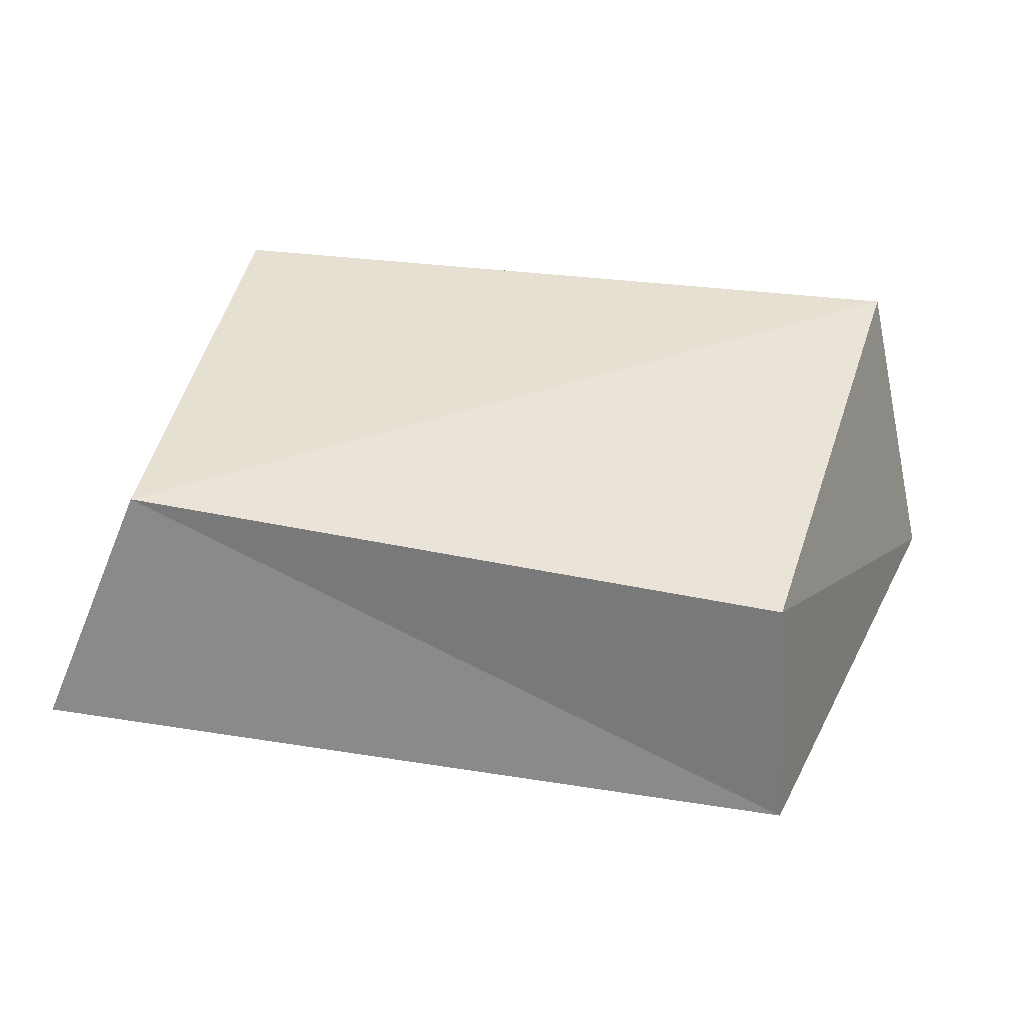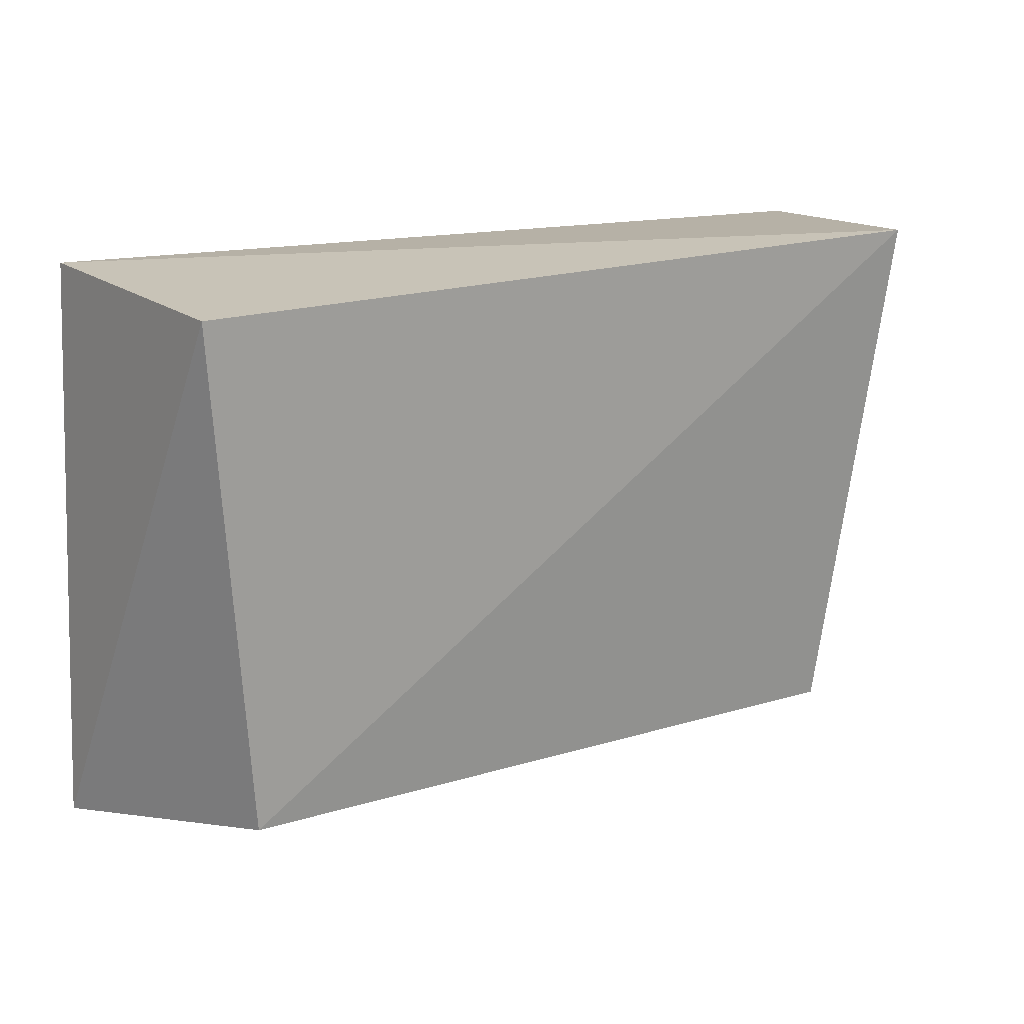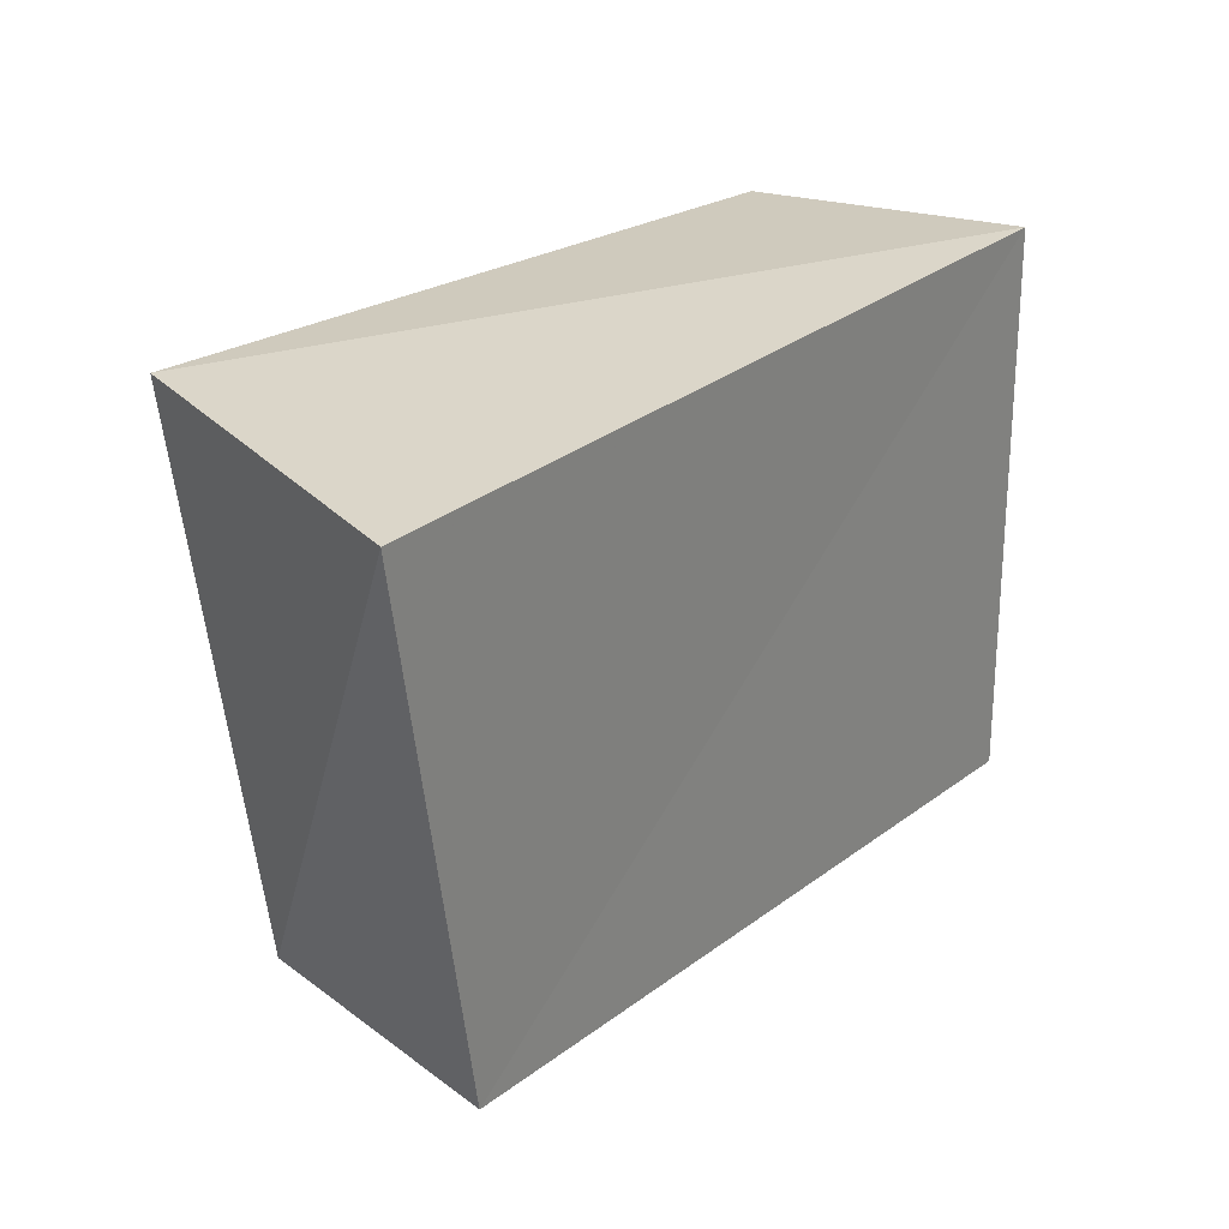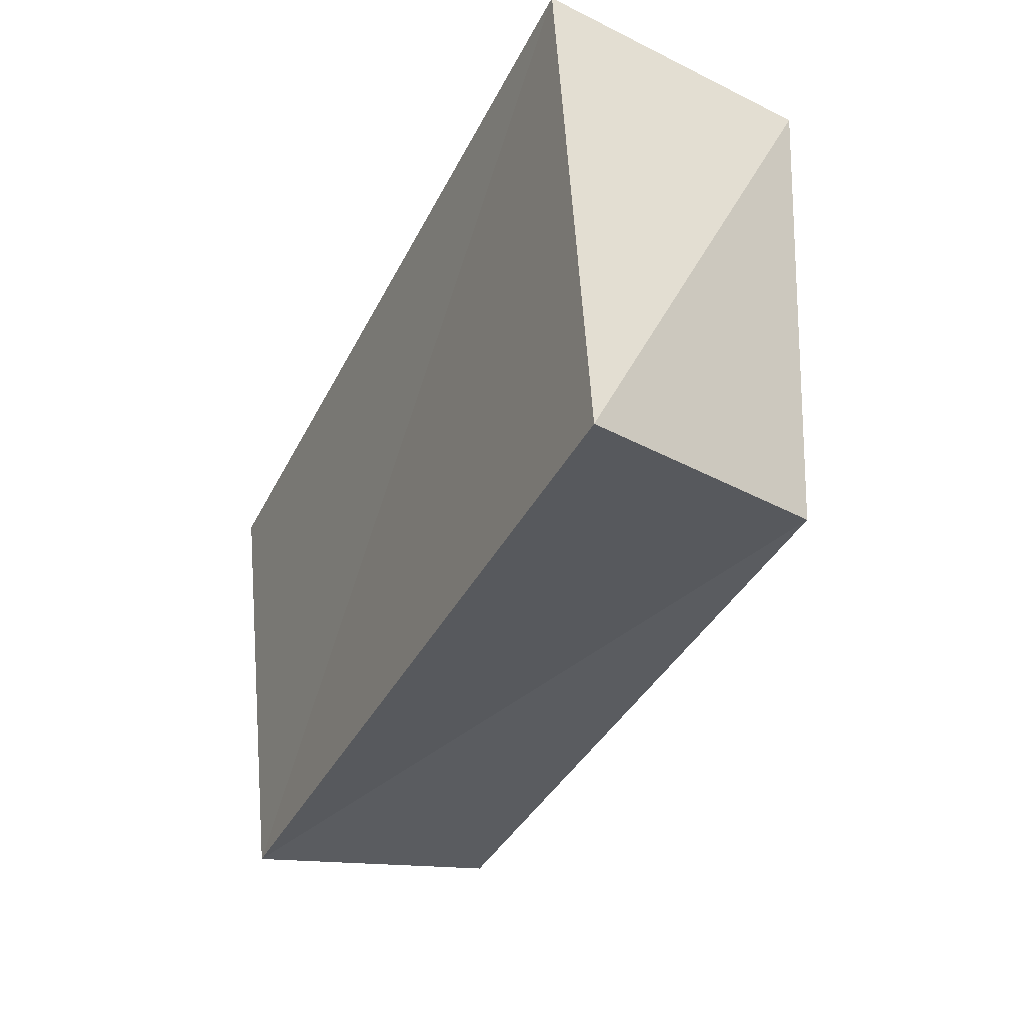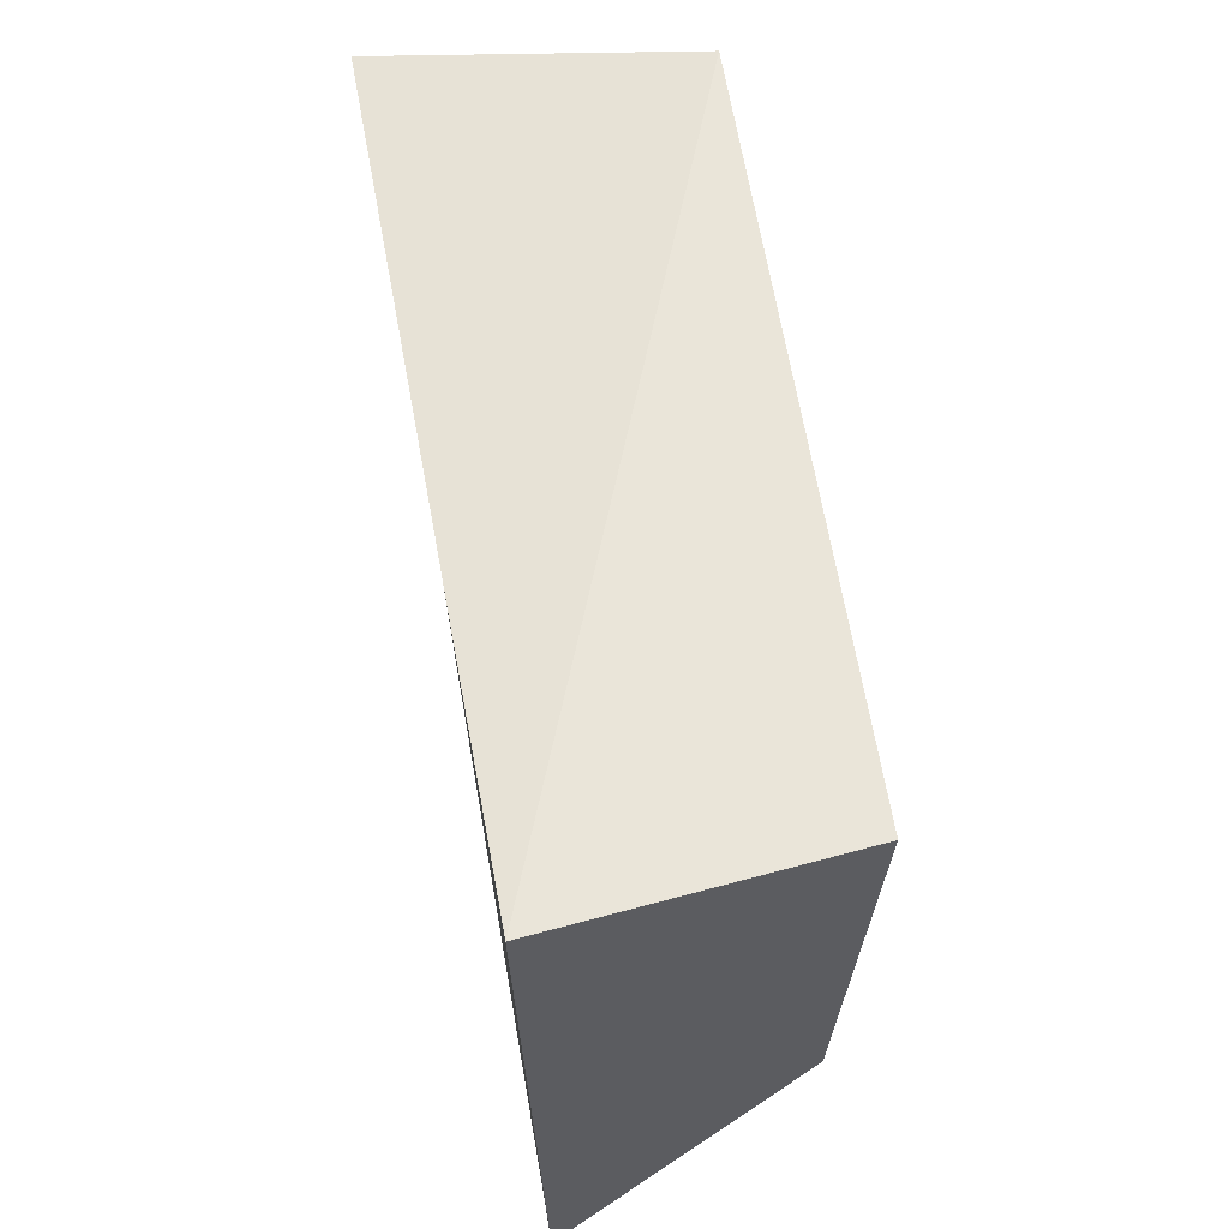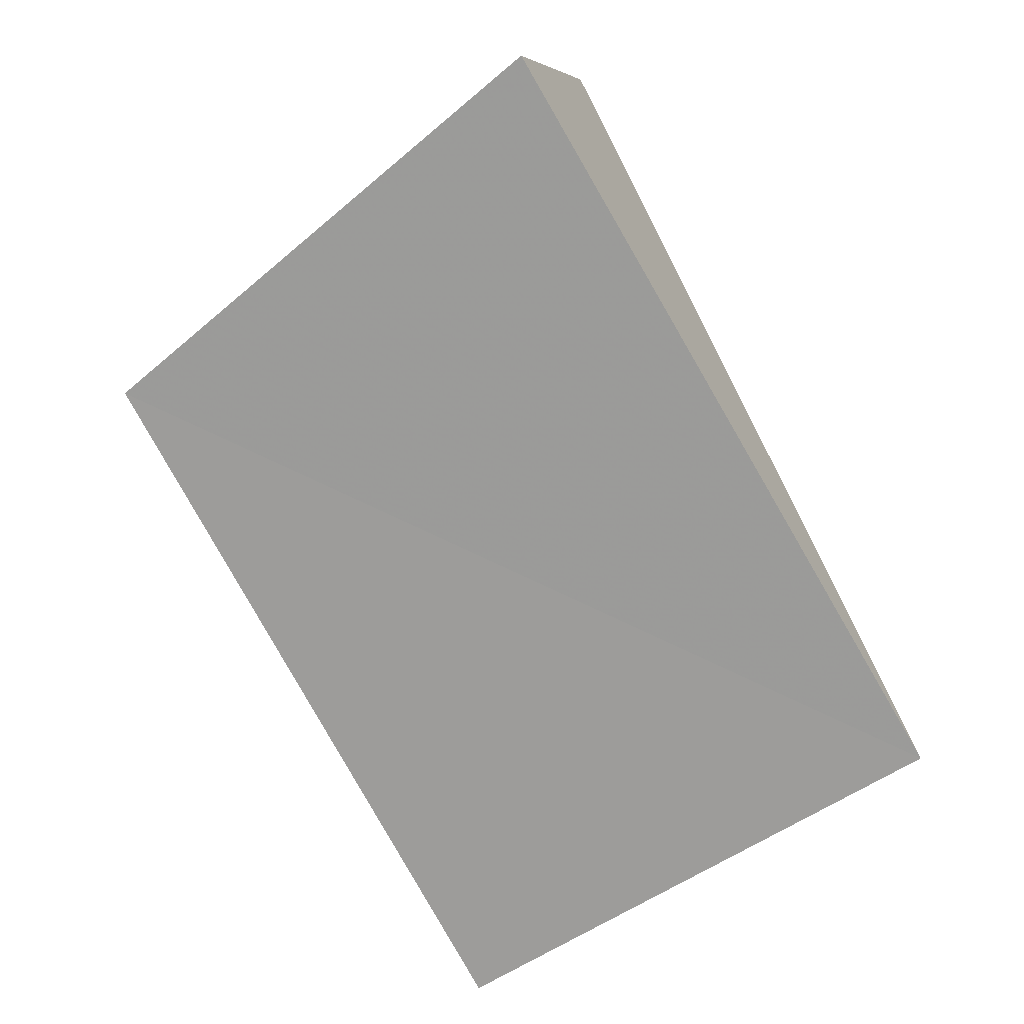
<metadata>
{"format":"obj","ext":"obj","renderer":"f3d","projection":"perspective","resolution":1024,"background":"white","views":[{"elev":37.6,"azim":13.0,"up":"+Z"},{"elev":18.1,"azim":-30.0,"up":"+Y"},{"elev":24.6,"azim":128.1,"up":"+Y"},{"elev":-39.1,"azim":-114.5,"up":"+Y"},{"elev":58.0,"azim":-99.9,"up":"+Y"},{"elev":-71.2,"azim":118.6,"up":"+Z"}]}
</metadata>
<code>
v 0.04684 -0.03773 -0.01634
v -0.05234 0.03323 -0.01805
v -0.0434 -0.03247 0.01749
v 0.06046 0.02996 -0.01892
v 0.04393 -0.03338 0.01522
v 0.04989 0.03431 0.0214
v -0.04815 0.03245 0.0187
v -0.05631 -0.04065 -0.01618
f 3 7 8
f 1 3 8
f 8 7 2
f 2 1 8
f 3 6 7
f 5 3 1
f 5 6 3
f 7 6 2
f 4 1 2
f 2 6 4
f 4 5 1
f 6 5 4

</code>
